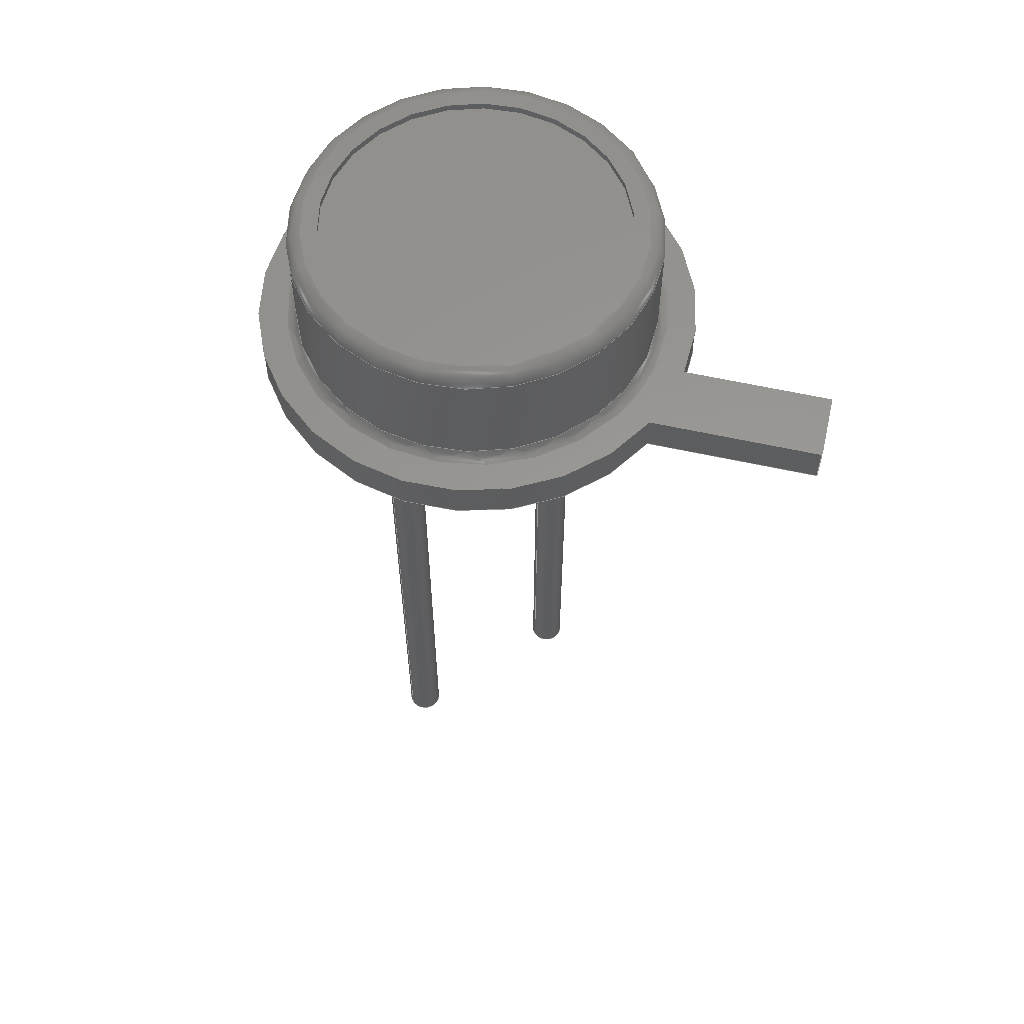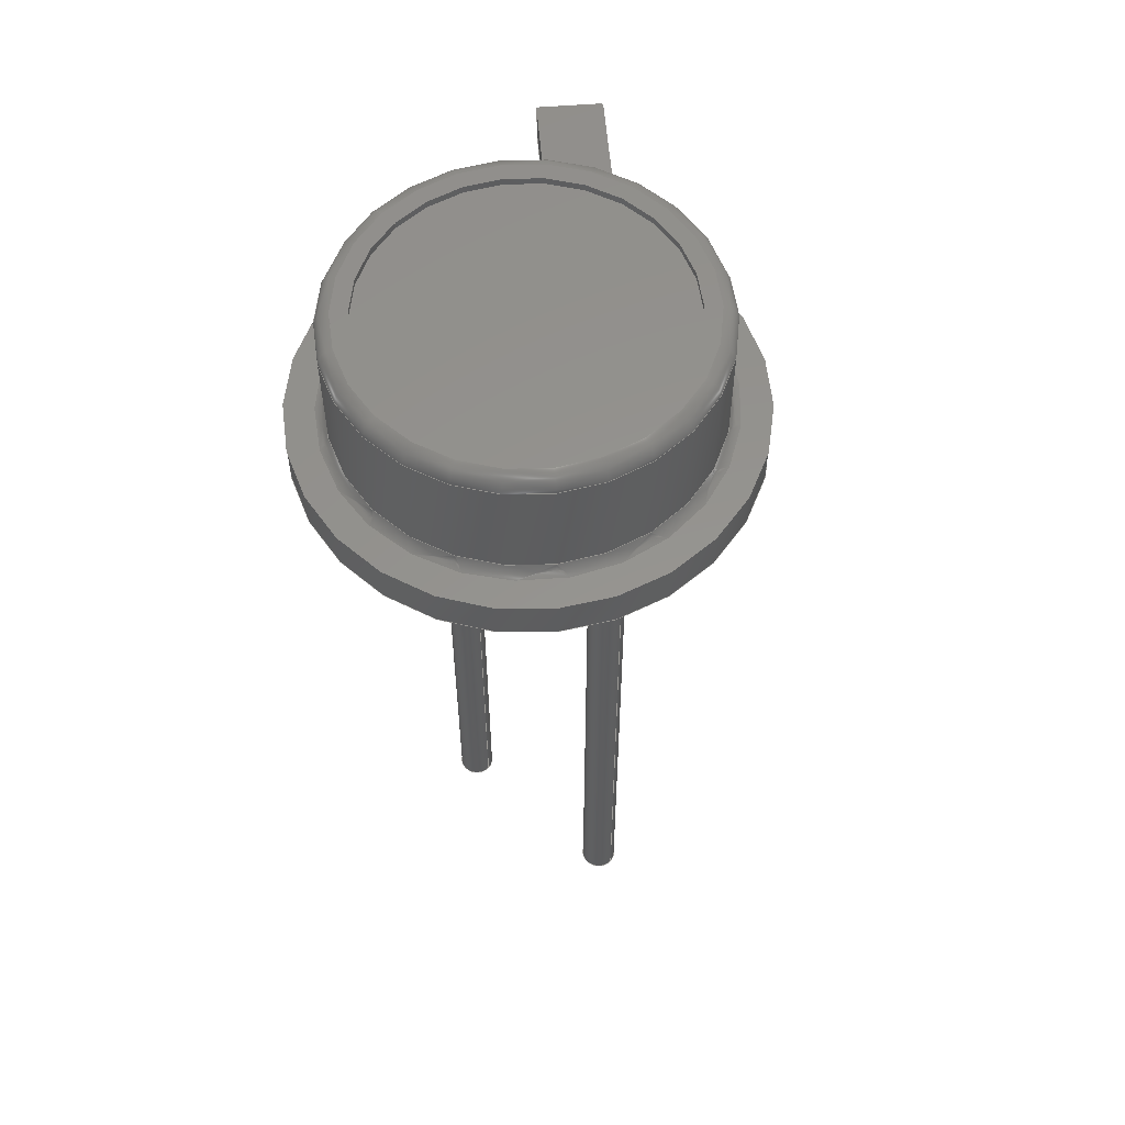
<metadata>
{"format":"step","ext":"step","renderer":"f3d","projection":"perspective","resolution":1024,"background":"white","views":[{"elev":59.0,"azim":147.9,"up":"+Z"},{"elev":56.8,"azim":40.3,"up":"+Z"}]}
</metadata>
<code>
ISO-10303-21;
DATA;
#1=APPLICATION_PROTOCOL_DEFINITION('committee draft',  'automotive_design',1997,#2);
#2=APPLICATION_CONTEXT(  'core data for automotive mechanical design processes');
#3=SHAPE_DEFINITION_REPRESENTATION(#4,#10);
#4=PRODUCT_DEFINITION_SHAPE('','',#5);
#5=PRODUCT_DEFINITION('design','',#6,#9);
#6=PRODUCT_DEFINITION_FORMATION('','',#7);
#7=PRODUCT('TO-46-2_Window','TO-46-2_Window','',(#8));
#8=MECHANICAL_CONTEXT('',#2,'mechanical');
#9=PRODUCT_DEFINITION_CONTEXT('part definition',#2,'design');
#10=ADVANCED_BREP_SHAPE_REPRESENTATION('',(#11,#15),#402);
#11=AXIS2_PLACEMENT_3D('',#12,#13,#14);
#12=CARTESIAN_POINT('',(0,0,0));
#13=DIRECTION('',(0,0,1));
#14=DIRECTION('',(1,0,-0));
#15=BREP_WITH_VOIDS('',#16,(#369));
#16=CLOSED_SHELL('',(#17,#40,#62,#83,#101,#106,#133,#164,#173,#195,    #207,#224,#267,#282,#295,#304,#317,#337,#353,#359,#364));
#17=ADVANCED_FACE('',(#18,#29),#39,.T.);
#18=FACE_BOUND('',#19,.T.);
#19=EDGE_LOOP('',(#20));
#20=ORIENTED_EDGE('',*,*,#21,.T.);
#21=EDGE_CURVE('',#22,#22,#24,.T.);
#22=VERTEX_POINT('',#23);
#23=CARTESIAN_POINT('',(-0.9351,4.796e-15,7.2));
#24=CIRCLE('',#25,2.205);
#25=AXIS2_PLACEMENT_3D('',#26,#27,#28);
#26=CARTESIAN_POINT('',(1.27,3.197e-15,7.2));
#27=DIRECTION('',(0,4.441e-16,1));
#28=DIRECTION('',(-1,7.25e-16,-3.22e-31));
#29=FACE_BOUND('',#30,.T.);
#30=EDGE_LOOP('',(#31));
#31=ORIENTED_EDGE('',*,*,#32,.F.);
#32=EDGE_CURVE('',#33,#33,#35,.T.);
#33=VERTEX_POINT('',#34);
#34=CARTESIAN_POINT('',(-0.73,4.796e-15,7.2));
#35=CIRCLE('',#36,2);
#36=AXIS2_PLACEMENT_3D('',#26,#37,#38);
#37=DIRECTION('',(4.379e-47,4.441e-16,1));
#38=DIRECTION('',(-1,7.994e-16,-3.55e-31));
#39=PLANE('',#25);
#40=ADVANCED_FACE('',(#41),#59,.F.);
#41=FACE_BOUND('',#42,.F.);
#42=EDGE_LOOP('',(#20,#43,#52,#58));
#43=ORIENTED_EDGE('',*,*,#44,.T.);
#44=EDGE_CURVE('',#22,#45,#47,.T.);
#45=VERTEX_POINT('',#46);
#46=CARTESIAN_POINT('',(-1.13,4.666e-15,7.005));
#47=CIRCLE('',#48,0.1949);
#48=AXIS2_PLACEMENT_3D('',#49,#50,#51);
#49=CARTESIAN_POINT('',(-0.9351,4.666e-15,    7.005));
#50=DIRECTION('',(0,-1,6.661e-16));
#51=DIRECTION('',(1,0,0));
#52=ORIENTED_EDGE('',*,*,#53,.F.);
#53=EDGE_CURVE('',#45,#45,#54,.T.);
#54=CIRCLE('',#55,2.4);
#55=AXIS2_PLACEMENT_3D('',#56,#27,#57);
#56=CARTESIAN_POINT('',(1.27,3.111e-15,7.005));
#57=DIRECTION('',(-1,6.481e-16,-2.878e-31));
#58=ORIENTED_EDGE('',*,*,#44,.F.);
#59=SURFACE_OF_REVOLUTION('',#47,#60);
#60=AXIS1_PLACEMENT('',#61,#27);
#61=CARTESIAN_POINT('',(1.27,1.133e-15,2.551));
#62=ADVANCED_FACE('',(#63),#80,.F.);
#63=FACE_BOUND('',#64,.T.);
#64=EDGE_LOOP('',(#65,#72,#73,#74));
#65=ORIENTED_EDGE('',*,*,#66,.F.);
#66=EDGE_CURVE('',#33,#67,#69,.T.);
#67=VERTEX_POINT('',#68);
#68=CARTESIAN_POINT('',(-0.73,4.73e-15,7.1));
#69=LINE('',#34,#70);
#70=VECTOR('',#71,1);
#71=DIRECTION('',(0,-6.661e-16,-1));
#72=ORIENTED_EDGE('',*,*,#32,.T.);
#73=ORIENTED_EDGE('',*,*,#66,.T.);
#74=ORIENTED_EDGE('',*,*,#75,.F.);
#75=EDGE_CURVE('',#67,#67,#76,.T.);
#76=CIRCLE('',#77,2);
#77=AXIS2_PLACEMENT_3D('',#78,#37,#79);
#78=CARTESIAN_POINT('',(1.27,3.153e-15,7.1));
#79=DIRECTION('',(-1,7.883e-16,-3.501e-31));
#80=CYLINDRICAL_SURFACE('',#81,2);
#81=AXIS2_PLACEMENT_3D('',#26,#82,#38);
#82=DIRECTION('',(0,-4.441e-16,-1));
#83=ADVANCED_FACE('',(#84),#100,.T.);
#84=FACE_BOUND('',#85,.T.);
#85=EDGE_LOOP('',(#86,#94,#52,#99));
#86=ORIENTED_EDGE('',*,*,#87,.T.);
#87=EDGE_CURVE('',#88,#88,#90,.T.);
#88=VERTEX_POINT('',#89);
#89=CARTESIAN_POINT('',(-1.13,3.749e-15,5.628));
#90=CIRCLE('',#91,2.4);
#91=AXIS2_PLACEMENT_3D('',#92,#27,#93);
#92=CARTESIAN_POINT('',(1.27,2.499e-15,5.628));
#93=DIRECTION('',(-1,5.207e-16,-2.312e-31));
#94=ORIENTED_EDGE('',*,*,#95,.T.);
#95=EDGE_CURVE('',#88,#45,#96,.T.);
#96=LINE('',#89,#97);
#97=VECTOR('',#98,1);
#98=DIRECTION('',(0,6.661e-16,1));
#99=ORIENTED_EDGE('',*,*,#95,.F.);
#100=CYLINDRICAL_SURFACE('',#91,2.4);
#101=ADVANCED_FACE('',(#102),#104,.T.);
#102=FACE_BOUND('',#103,.F.);
#103=EDGE_LOOP('',(#74));
#104=PLANE('',#105);
#105=AXIS2_PLACEMENT_3D('',#78,#27,#79);
#106=ADVANCED_FACE('',(#107),#132,.T.);
#107=FACE_BOUND('',#108,.T.);
#108=EDGE_LOOP('',(#109,#116,#124,#128,#130,#131));
#109=ORIENTED_EDGE('',*,*,#110,.F.);
#110=EDGE_CURVE('',#111,#88,#113,.T.);
#111=VERTEX_POINT('',#112);
#112=CARTESIAN_POINT('',(-1.258,3.664e-15,5.5));
#113=CIRCLE('',#114,0.128);
#114=AXIS2_PLACEMENT_3D('',#115,#50,#51);
#115=CARTESIAN_POINT('',(-1.258,3.749e-15,5.628));
#116=ORIENTED_EDGE('',*,*,#117,.T.);
#117=EDGE_CURVE('',#111,#118,#120,.T.);
#118=VERTEX_POINT('',#119);
#119=CARTESIAN_POINT('',(0.688,2.46,5.5));
#120=CIRCLE('',#121,2.528);
#121=AXIS2_PLACEMENT_3D('',#122,#27,#123);
#122=CARTESIAN_POINT('',(1.27,2.442e-15,5.5));
#123=DIRECTION('',(-1,4.831e-16,-2.145e-31));
#124=ORIENTED_EDGE('',*,*,#125,.T.);
#125=EDGE_CURVE('',#118,#126,#120,.T.);
#126=VERTEX_POINT('',#127);
#127=CARTESIAN_POINT('',(-0.1557,2.088,5.5));
#128=ORIENTED_EDGE('',*,*,#129,.T.);
#129=EDGE_CURVE('',#126,#111,#120,.T.);
#130=ORIENTED_EDGE('',*,*,#110,.T.);
#131=ORIENTED_EDGE('',*,*,#87,.F.);
#132=SURFACE_OF_REVOLUTION('',#113,#60);
#133=ADVANCED_FACE('',(#134),#162,.T.);
#134=FACE_BOUND('',#135,.T.);
#135=EDGE_LOOP('',(#136,#146,#150,#156,#157,#158));
#136=ORIENTED_EDGE('',*,*,#137,.T.);
#137=EDGE_CURVE('',#138,#140,#142,.T.);
#138=VERTEX_POINT('',#139);
#139=CARTESIAN_POINT('',(-0.4228,2.355,5.5));
#140=VERTEX_POINT('',#141);
#141=CARTESIAN_POINT('',(-1.63,3.664e-15,5.5));
#142=CIRCLE('',#143,2.9);
#143=AXIS2_PLACEMENT_3D('',#122,#144,#145);
#144=DIRECTION('',(-2.19e-47,4.441e-16,1));
#145=DIRECTION('',(-1,4.211e-16,-1.87e-31));
#146=ORIENTED_EDGE('',*,*,#147,.T.);
#147=EDGE_CURVE('',#140,#148,#142,.T.);
#148=VERTEX_POINT('',#149);
#149=CARTESIAN_POINT('',(0.3861,2.762,5.5));
#150=ORIENTED_EDGE('',*,*,#151,.F.);
#151=EDGE_CURVE('',#118,#148,#152,.T.);
#152=LINE('',#153,#154);
#153=CARTESIAN_POINT('',(2.844,0.3041,5.5));
#154=VECTOR('',#155,1);
#155=DIRECTION('',(-0.7071,0.7071,0));
#156=ORIENTED_EDGE('',*,*,#117,.F.);
#157=ORIENTED_EDGE('',*,*,#129,.F.);
#158=ORIENTED_EDGE('',*,*,#159,.T.);
#159=EDGE_CURVE('',#126,#138,#160,.T.);
#160=LINE('',#161,#154);
#161=CARTESIAN_POINT('',(2.236,-0.3041,5.5));
#162=PLANE('',#163);
#163=AXIS2_PLACEMENT_3D('',#122,#27,#145);
#164=ADVANCED_FACE('',(#165),#169,.F.);
#165=FACE_BOUND('',#166,.F.);
#166=EDGE_LOOP('',(#124,#158,#167,#150));
#167=ORIENTED_EDGE('',*,*,#168,.F.);
#168=EDGE_CURVE('',#148,#138,#142,.T.);
#169=PLANE('',#170);
#170=AXIS2_PLACEMENT_3D('',#161,#171,#172);
#171=DIRECTION('',(0,0,-1));
#172=DIRECTION('',(-1,0,0));
#173=ADVANCED_FACE('',(#174),#194,.T.);
#174=FACE_BOUND('',#175,.T.);
#175=EDGE_LOOP('',(#176,#186,#189,#190));
#176=ORIENTED_EDGE('',*,*,#177,.T.);
#177=EDGE_CURVE('',#178,#180,#182,.T.);
#178=VERTEX_POINT('',#179);
#179=CARTESIAN_POINT('',(-0.4228,2.355,5));
#180=VERTEX_POINT('',#181);
#181=CARTESIAN_POINT('',(-1.63,3.331e-15,5));
#182=CIRCLE('',#183,2.9);
#183=AXIS2_PLACEMENT_3D('',#184,#27,#185);
#184=CARTESIAN_POINT('',(1.27,2.22e-15,5));
#185=DIRECTION('',(-1,3.828e-16,-1.7e-31));
#186=ORIENTED_EDGE('',*,*,#187,.T.);
#187=EDGE_CURVE('',#180,#140,#188,.T.);
#188=LINE('',#181,#97);
#189=ORIENTED_EDGE('',*,*,#137,.F.);
#190=ORIENTED_EDGE('',*,*,#191,.F.);
#191=EDGE_CURVE('',#178,#138,#192,.T.);
#192=LINE('',#179,#193);
#193=VECTOR('',#27,1);
#194=CYLINDRICAL_SURFACE('',#183,2.9);
#195=ADVANCED_FACE('',(#196),#194,.T.);
#196=FACE_BOUND('',#197,.T.);
#197=EDGE_LOOP('',(#198,#199,#203,#206));
#198=ORIENTED_EDGE('',*,*,#187,.F.);
#199=ORIENTED_EDGE('',*,*,#200,.T.);
#200=EDGE_CURVE('',#180,#201,#182,.T.);
#201=VERTEX_POINT('',#202);
#202=CARTESIAN_POINT('',(0.3861,2.762,5));
#203=ORIENTED_EDGE('',*,*,#204,.T.);
#204=EDGE_CURVE('',#201,#148,#205,.T.);
#205=LINE('',#202,#193);
#206=ORIENTED_EDGE('',*,*,#147,.F.);
#207=ADVANCED_FACE('',(#208),#169,.F.);
#208=FACE_BOUND('',#209,.F.);
#209=EDGE_LOOP('',(#210,#211,#215,#222));
#210=ORIENTED_EDGE('',*,*,#168,.T.);
#211=ORIENTED_EDGE('',*,*,#212,.T.);
#212=EDGE_CURVE('',#138,#213,#160,.T.);
#213=VERTEX_POINT('',#214);
#214=CARTESIAN_POINT('',(-1.795,3.726,5.5));
#215=ORIENTED_EDGE('',*,*,#216,.T.);
#216=EDGE_CURVE('',#213,#217,#219,.T.);
#217=VERTEX_POINT('',#218);
#218=CARTESIAN_POINT('',(-1.186,4.335,5.5));
#219=LINE('',#214,#220);
#220=VECTOR('',#221,1);
#221=DIRECTION('',(0.7071,0.7071,0));
#222=ORIENTED_EDGE('',*,*,#223,.F.);
#223=EDGE_CURVE('',#148,#217,#152,.T.);
#224=ADVANCED_FACE('',(#225,#257),#266,.F.);
#225=FACE_BOUND('',#226,.T.);
#226=EDGE_LOOP('',(#227,#228,#229,#234,#239,#246,#250,#254));
#227=ORIENTED_EDGE('',*,*,#200,.F.);
#228=ORIENTED_EDGE('',*,*,#177,.F.);
#229=ORIENTED_EDGE('',*,*,#230,.F.);
#230=EDGE_CURVE('',#231,#178,#233,.T.);
#231=VERTEX_POINT('',#232);
#232=CARTESIAN_POINT('',(2.236,-0.3041,5));
#233=LINE('',#232,#154);
#234=ORIENTED_EDGE('',*,*,#235,.T.);
#235=EDGE_CURVE('',#231,#236,#238,.T.);
#236=VERTEX_POINT('',#237);
#237=CARTESIAN_POINT('',(2.37,-0.1697,5));
#238=LINE('',#232,#220);
#239=ORIENTED_EDGE('',*,*,#240,.T.);
#240=EDGE_CURVE('',#236,#241,#243,.T.);
#241=VERTEX_POINT('',#242);
#242=CARTESIAN_POINT('',(2.78,0,5));
#243=CIRCLE('',#244,0.24);
#244=AXIS2_PLACEMENT_3D('',#245,#13,#51);
#245=CARTESIAN_POINT('',(2.54,0,5));
#246=ORIENTED_EDGE('',*,*,#247,.T.);
#247=EDGE_CURVE('',#241,#248,#243,.T.);
#248=VERTEX_POINT('',#249);
#249=CARTESIAN_POINT('',(2.71,0.1697,5));
#250=ORIENTED_EDGE('',*,*,#251,.T.);
#251=EDGE_CURVE('',#248,#252,#238,.T.);
#252=VERTEX_POINT('',#253);
#253=CARTESIAN_POINT('',(2.844,0.3041,5));
#254=ORIENTED_EDGE('',*,*,#255,.T.);
#255=EDGE_CURVE('',#252,#201,#256,.T.);
#256=LINE('',#253,#154);
#257=FACE_BOUND('',#258,.T.);
#258=EDGE_LOOP('',(#259));
#259=ORIENTED_EDGE('',*,*,#260,.T.);
#260=EDGE_CURVE('',#261,#261,#263,.T.);
#261=VERTEX_POINT('',#262);
#262=CARTESIAN_POINT('',(0.24,0,5));
#263=CIRCLE('',#264,0.24);
#264=AXIS2_PLACEMENT_3D('',#265,#13,#51);
#265=CARTESIAN_POINT('',(0,0,5));
#266=PLANE('',#183);
#267=ADVANCED_FACE('',(#268),#279,.T.);
#268=FACE_BOUND('',#269,.T.);
#269=EDGE_LOOP('',(#270,#274,#211,#275));
#270=ORIENTED_EDGE('',*,*,#271,.F.);
#271=EDGE_CURVE('',#178,#272,#233,.T.);
#272=VERTEX_POINT('',#273);
#273=CARTESIAN_POINT('',(-1.795,3.726,5));
#274=ORIENTED_EDGE('',*,*,#191,.T.);
#275=ORIENTED_EDGE('',*,*,#276,.F.);
#276=EDGE_CURVE('',#272,#213,#277,.T.);
#277=LINE('',#273,#278);
#278=VECTOR('',#13,1);
#279=PLANE('',#280);
#280=AXIS2_PLACEMENT_3D('',#232,#281,#155);
#281=DIRECTION('',(-0.7071,-0.7071,0));
#282=ADVANCED_FACE('',(#283),#293,.F.);
#283=FACE_BOUND('',#284,.F.);
#284=EDGE_LOOP('',(#285,#203,#289,#290));
#285=ORIENTED_EDGE('',*,*,#286,.F.);
#286=EDGE_CURVE('',#201,#287,#256,.T.);
#287=VERTEX_POINT('',#288);
#288=CARTESIAN_POINT('',(-1.186,4.335,5));
#289=ORIENTED_EDGE('',*,*,#223,.T.);
#290=ORIENTED_EDGE('',*,*,#291,.F.);
#291=EDGE_CURVE('',#287,#217,#292,.T.);
#292=LINE('',#288,#278);
#293=PLANE('',#294);
#294=AXIS2_PLACEMENT_3D('',#253,#281,#155);
#295=ADVANCED_FACE('',(#296),#302,.T.);
#296=FACE_BOUND('',#297,.T.);
#297=EDGE_LOOP('',(#298,#215,#290,#299));
#298=ORIENTED_EDGE('',*,*,#276,.T.);
#299=ORIENTED_EDGE('',*,*,#300,.F.);
#300=EDGE_CURVE('',#272,#287,#301,.T.);
#301=LINE('',#273,#220);
#302=PLANE('',#303);
#303=AXIS2_PLACEMENT_3D('',#273,#155,#221);
#304=ADVANCED_FACE('',(#305),#315,.T.);
#305=FACE_BOUND('',#306,.T.);
#306=EDGE_LOOP('',(#307,#308,#309,#311,#312,#313));
#307=ORIENTED_EDGE('',*,*,#235,.F.);
#308=ORIENTED_EDGE('',*,*,#230,.T.);
#309=ORIENTED_EDGE('',*,*,#310,.F.);
#310=EDGE_CURVE('',#201,#178,#182,.T.);
#311=ORIENTED_EDGE('',*,*,#255,.F.);
#312=ORIENTED_EDGE('',*,*,#251,.F.);
#313=ORIENTED_EDGE('',*,*,#314,.T.);
#314=EDGE_CURVE('',#248,#236,#243,.T.);
#315=PLANE('',#316);
#316=AXIS2_PLACEMENT_3D('',#232,#171,#172);
#317=ADVANCED_FACE('',(#318),#336,.T.);
#318=FACE_BOUND('',#319,.T.);
#319=EDGE_LOOP('',(#320,#321,#328,#333,#334,#335));
#320=ORIENTED_EDGE('',*,*,#247,.F.);
#321=ORIENTED_EDGE('',*,*,#322,.T.);
#322=EDGE_CURVE('',#241,#323,#325,.T.);
#323=VERTEX_POINT('',#324);
#324=CARTESIAN_POINT('',(2.78,0,-5));
#325=LINE('',#242,#326);
#326=VECTOR('',#327,1);
#327=DIRECTION('',(-0,-0,-1));
#328=ORIENTED_EDGE('',*,*,#329,.T.);
#329=EDGE_CURVE('',#323,#323,#330,.T.);
#330=CIRCLE('',#331,0.24);
#331=AXIS2_PLACEMENT_3D('',#332,#13,#51);
#332=CARTESIAN_POINT('',(2.54,0,-5));
#333=ORIENTED_EDGE('',*,*,#322,.F.);
#334=ORIENTED_EDGE('',*,*,#240,.F.);
#335=ORIENTED_EDGE('',*,*,#314,.F.);
#336=CYLINDRICAL_SURFACE('',#244,0.24);
#337=ADVANCED_FACE('',(#338),#352,.T.);
#338=FACE_BOUND('',#339,.T.);
#339=EDGE_LOOP('',(#340,#341,#346,#351));
#340=ORIENTED_EDGE('',*,*,#260,.F.);
#341=ORIENTED_EDGE('',*,*,#342,.T.);
#342=EDGE_CURVE('',#261,#343,#345,.T.);
#343=VERTEX_POINT('',#344);
#344=CARTESIAN_POINT('',(0.24,0,-5));
#345=LINE('',#262,#326);
#346=ORIENTED_EDGE('',*,*,#347,.T.);
#347=EDGE_CURVE('',#343,#343,#348,.T.);
#348=CIRCLE('',#349,0.24);
#349=AXIS2_PLACEMENT_3D('',#350,#13,#51);
#350=CARTESIAN_POINT('',(0,0,-5));
#351=ORIENTED_EDGE('',*,*,#342,.F.);
#352=CYLINDRICAL_SURFACE('',#264,0.24);
#353=ADVANCED_FACE('',(#354),#315,.T.);
#354=FACE_BOUND('',#355,.T.);
#355=EDGE_LOOP('',(#356,#357,#358,#285));
#356=ORIENTED_EDGE('',*,*,#310,.T.);
#357=ORIENTED_EDGE('',*,*,#271,.T.);
#358=ORIENTED_EDGE('',*,*,#300,.T.);
#359=ADVANCED_FACE('',(#360),#362,.T.);
#360=FACE_BOUND('',#361,.F.);
#361=EDGE_LOOP('',(#328));
#362=PLANE('',#363);
#363=AXIS2_PLACEMENT_3D('',#324,#171,#172);
#364=ADVANCED_FACE('',(#365),#367,.T.);
#365=FACE_BOUND('',#366,.F.);
#366=EDGE_LOOP('',(#346));
#367=PLANE('',#368);
#368=AXIS2_PLACEMENT_3D('',#344,#171,#172);
#369=ORIENTED_CLOSED_SHELL('',*,#370,.F.);
#370=CLOSED_SHELL('',(#371,#383,#398));
#371=ADVANCED_FACE('',(#372),#382,.F.);
#372=FACE_BOUND('',#373,.F.);
#373=EDGE_LOOP('',(#374));
#374=ORIENTED_EDGE('',*,*,#375,.T.);
#375=EDGE_CURVE('',#376,#376,#378,.T.);
#376=VERTEX_POINT('',#377);
#377=CARTESIAN_POINT('',(-0.73,3.83e-15,5.75));
#378=CIRCLE('',#379,2);
#379=AXIS2_PLACEMENT_3D('',#380,#27,#381);
#380=CARTESIAN_POINT('',(1.27,2.554e-15,5.75));
#381=DIRECTION('',(-1,6.384e-16,-2.835e-31));
#382=PLANE('',#379);
#383=ADVANCED_FACE('',(#384),#80,.T.);
#384=FACE_BOUND('',#385,.F.);
#385=EDGE_LOOP('',(#386,#394,#396,#397));
#386=ORIENTED_EDGE('',*,*,#387,.T.);
#387=EDGE_CURVE('',#388,#388,#390,.T.);
#388=VERTEX_POINT('',#389);
#389=CARTESIAN_POINT('',(-0.73,4.563e-15,6.85));
#390=CIRCLE('',#391,2);
#391=AXIS2_PLACEMENT_3D('',#392,#27,#393);
#392=CARTESIAN_POINT('',(1.27,3.042e-15,6.85));
#393=DIRECTION('',(-1,7.605e-16,-3.377e-31));
#394=ORIENTED_EDGE('',*,*,#395,.T.);
#395=EDGE_CURVE('',#388,#376,#69,.T.);
#396=ORIENTED_EDGE('',*,*,#375,.F.);
#397=ORIENTED_EDGE('',*,*,#395,.F.);
#398=ADVANCED_FACE('',(#399),#401,.T.);
#399=FACE_BOUND('',#400,.T.);
#400=EDGE_LOOP('',(#386));
#401=PLANE('',#391);
#402=( GEOMETRIC_REPRESENTATION_CONTEXT(3) GLOBAL_UNCERTAINTY_ASSIGNED_CONTEXT((#406)) GLOBAL_UNIT_ASSIGNED_CONTEXT((#403,#404,#405)) REPRESENTATION_CONTEXT('Context #1',  '3D Context with UNIT and UNCERTAINTY') );
#403=( LENGTH_UNIT() NAMED_UNIT(*) SI_UNIT(.MILLI.,.METRE.) );
#404=( NAMED_UNIT(*) PLANE_ANGLE_UNIT() SI_UNIT($,.RADIAN.) );
#405=( NAMED_UNIT(*) SI_UNIT($,.STERADIAN.) SOLID_ANGLE_UNIT() );
#406=UNCERTAINTY_MEASURE_WITH_UNIT(LENGTH_MEASURE(1e-07),#403,  'distance_accuracy_value','confusion accuracy');
#407=PRODUCT_TYPE('part',$,(#7));
#408=MECHANICAL_DESIGN_GEOMETRIC_PRESENTATION_REPRESENTATION('',(#409,    #417,#418,#419,#420,#428,#429,#430,#431,#432,#433,#434,#435,#436,    #437,#438,#439,#447,#448,#449,#450,#451,#452,#453),#402);
#409=STYLED_ITEM('color',(#410),#17);
#410=PRESENTATION_STYLE_ASSIGNMENT((#411));
#411=SURFACE_STYLE_USAGE(.BOTH.,#412);
#412=SURFACE_SIDE_STYLE('',(#413));
#413=SURFACE_STYLE_FILL_AREA(#414);
#414=FILL_AREA_STYLE('',(#415));
#415=FILL_AREA_STYLE_COLOUR('',#416);
#416=COLOUR_RGB('',0.4,0.4,0.4);
#417=STYLED_ITEM('color',(#410),#40);
#418=STYLED_ITEM('color',(#410),#62);
#419=STYLED_ITEM('color',(#410),#83);
#420=STYLED_ITEM('color',(#421),#101);
#421=PRESENTATION_STYLE_ASSIGNMENT((#422));
#422=SURFACE_STYLE_USAGE(.BOTH.,#423);
#423=SURFACE_SIDE_STYLE('',(#424));
#424=SURFACE_STYLE_FILL_AREA(#425);
#425=FILL_AREA_STYLE('',(#426));
#426=FILL_AREA_STYLE_COLOUR('',#427);
#427=COLOUR_RGB('',0,0.6312,0.748);
#428=STYLED_ITEM('color',(#410),#106);
#429=STYLED_ITEM('color',(#410),#133);
#430=STYLED_ITEM('color',(#410),#164);
#431=STYLED_ITEM('color',(#410),#173);
#432=STYLED_ITEM('color',(#410),#195);
#433=STYLED_ITEM('color',(#410),#207);
#434=STYLED_ITEM('color',(#410),#224);
#435=STYLED_ITEM('color',(#410),#267);
#436=STYLED_ITEM('color',(#410),#282);
#437=STYLED_ITEM('color',(#410),#295);
#438=STYLED_ITEM('color',(#410),#304);
#439=STYLED_ITEM('color',(#440),#317);
#440=PRESENTATION_STYLE_ASSIGNMENT((#441));
#441=SURFACE_STYLE_USAGE(.BOTH.,#442);
#442=SURFACE_SIDE_STYLE('',(#443));
#443=SURFACE_STYLE_FILL_AREA(#444);
#444=FILL_AREA_STYLE('',(#445));
#445=FILL_AREA_STYLE_COLOUR('',#446);
#446=COLOUR_RGB('',0.859,0.738,0.496);
#447=STYLED_ITEM('color',(#440),#337);
#448=STYLED_ITEM('color',(#410),#353);
#449=STYLED_ITEM('color',(#440),#359);
#450=STYLED_ITEM('color',(#440),#364);
#451=STYLED_ITEM('color',(#410),#371);
#452=STYLED_ITEM('color',(#410),#383);
#453=STYLED_ITEM('color',(#421),#398);
ENDSEC;
END-ISO-10303-21;


</code>
